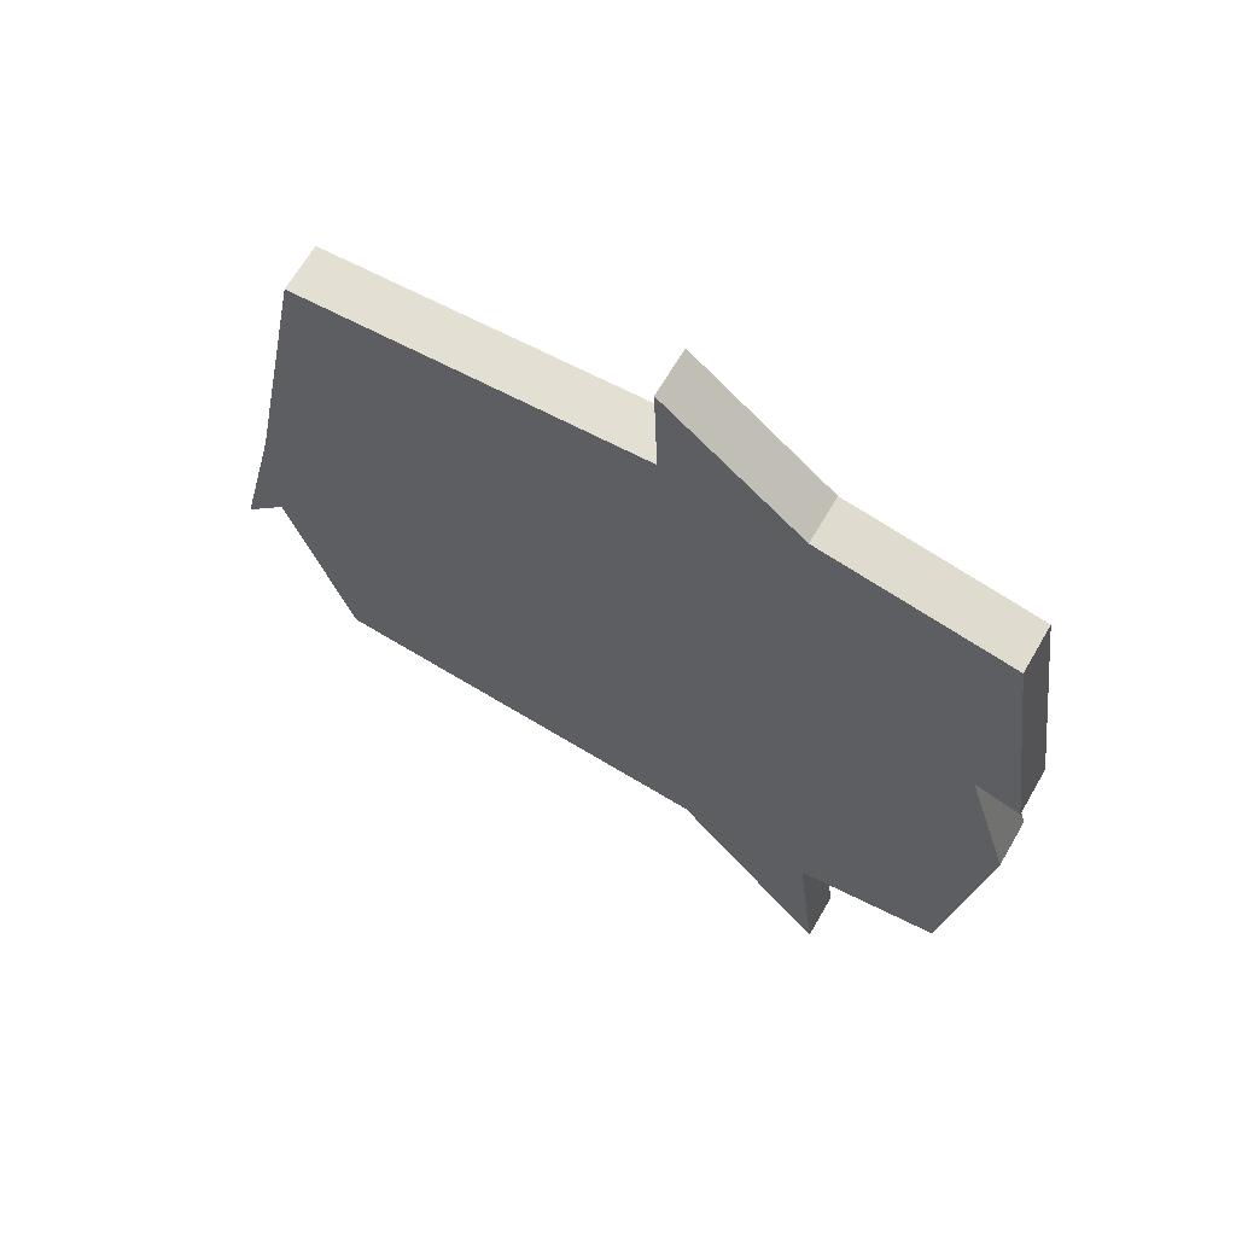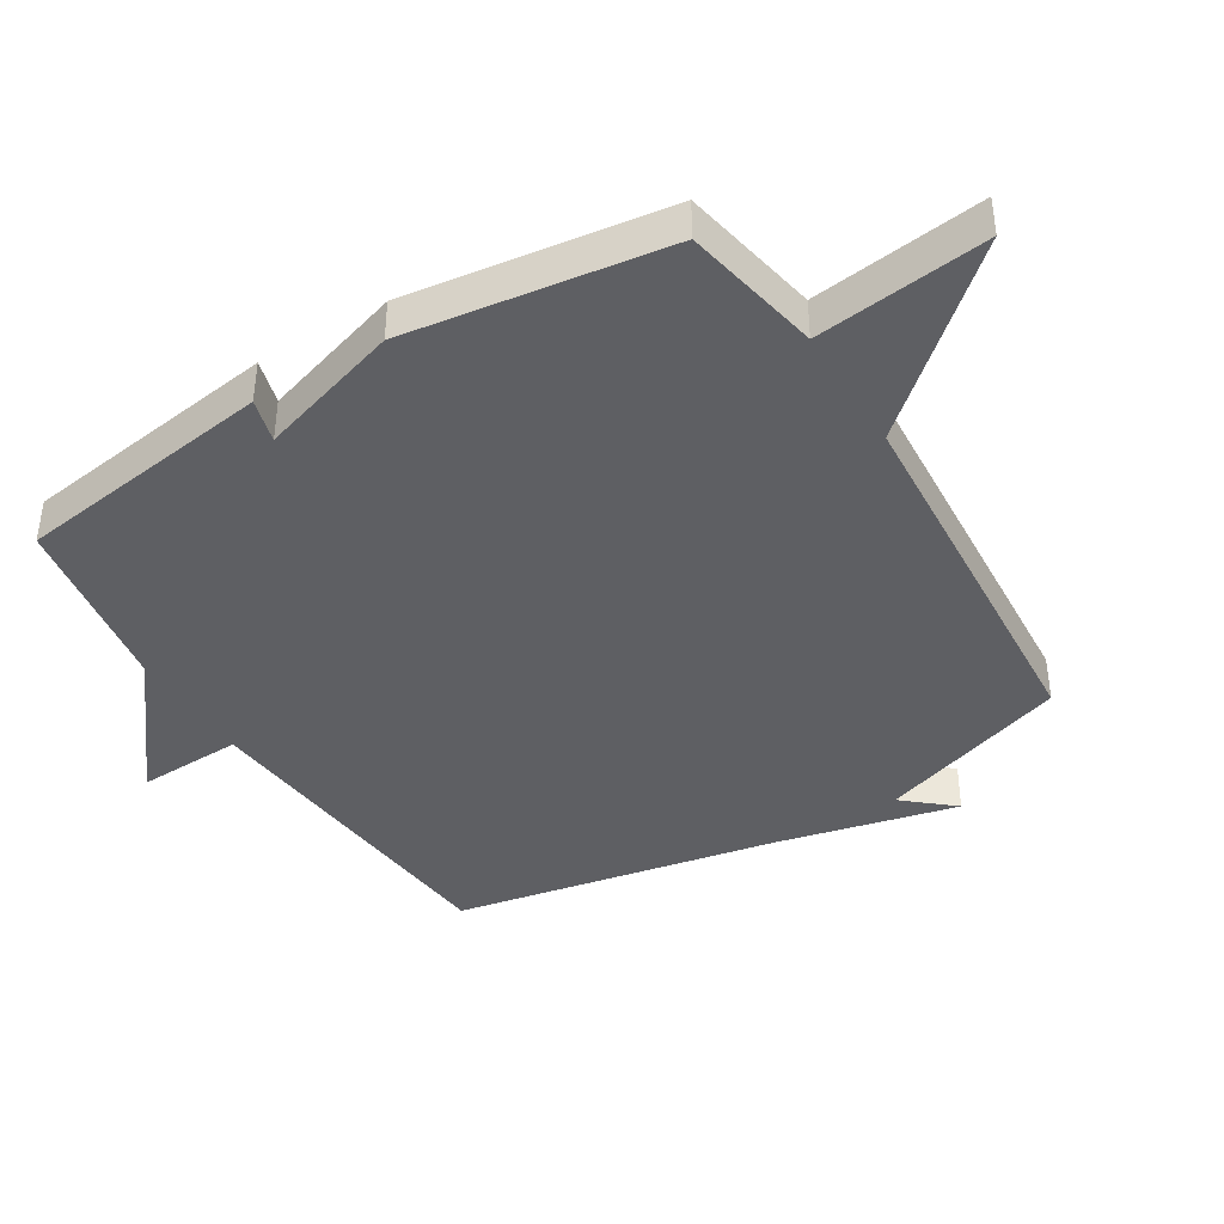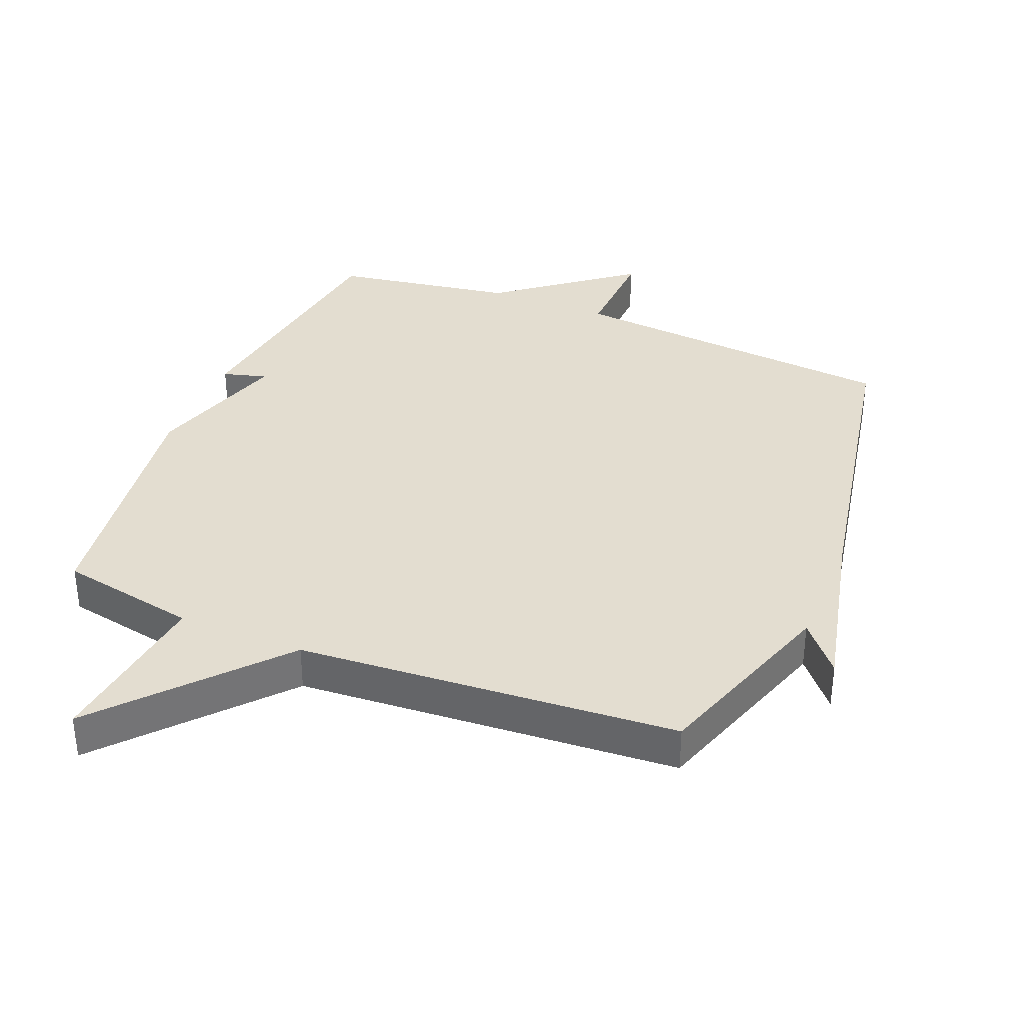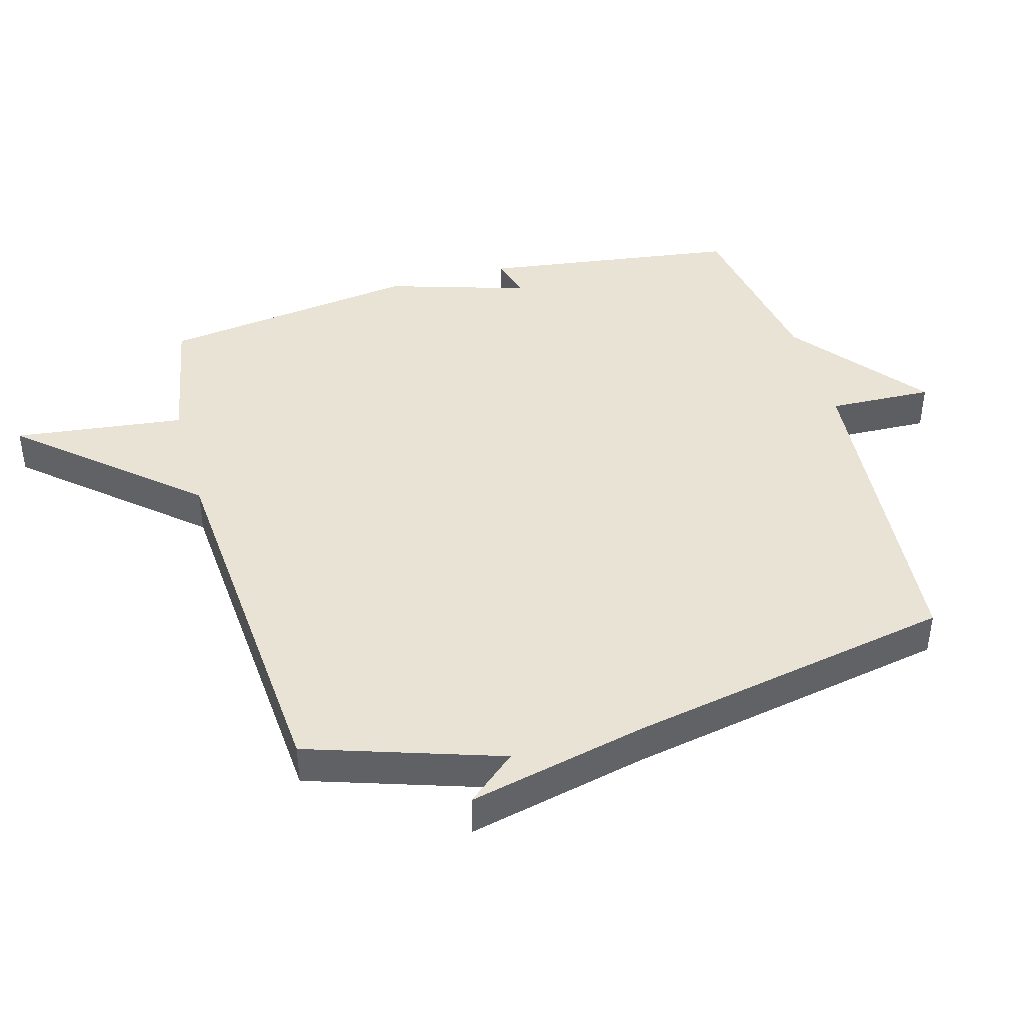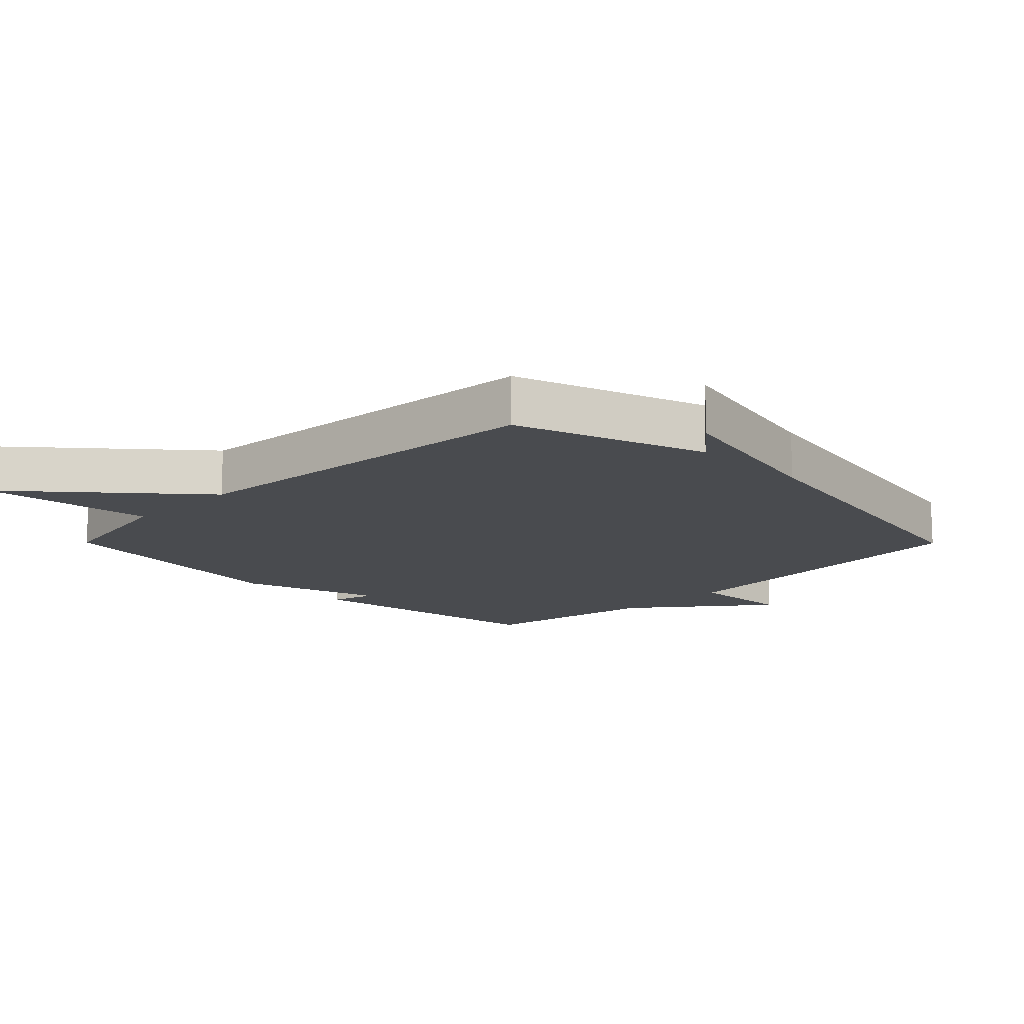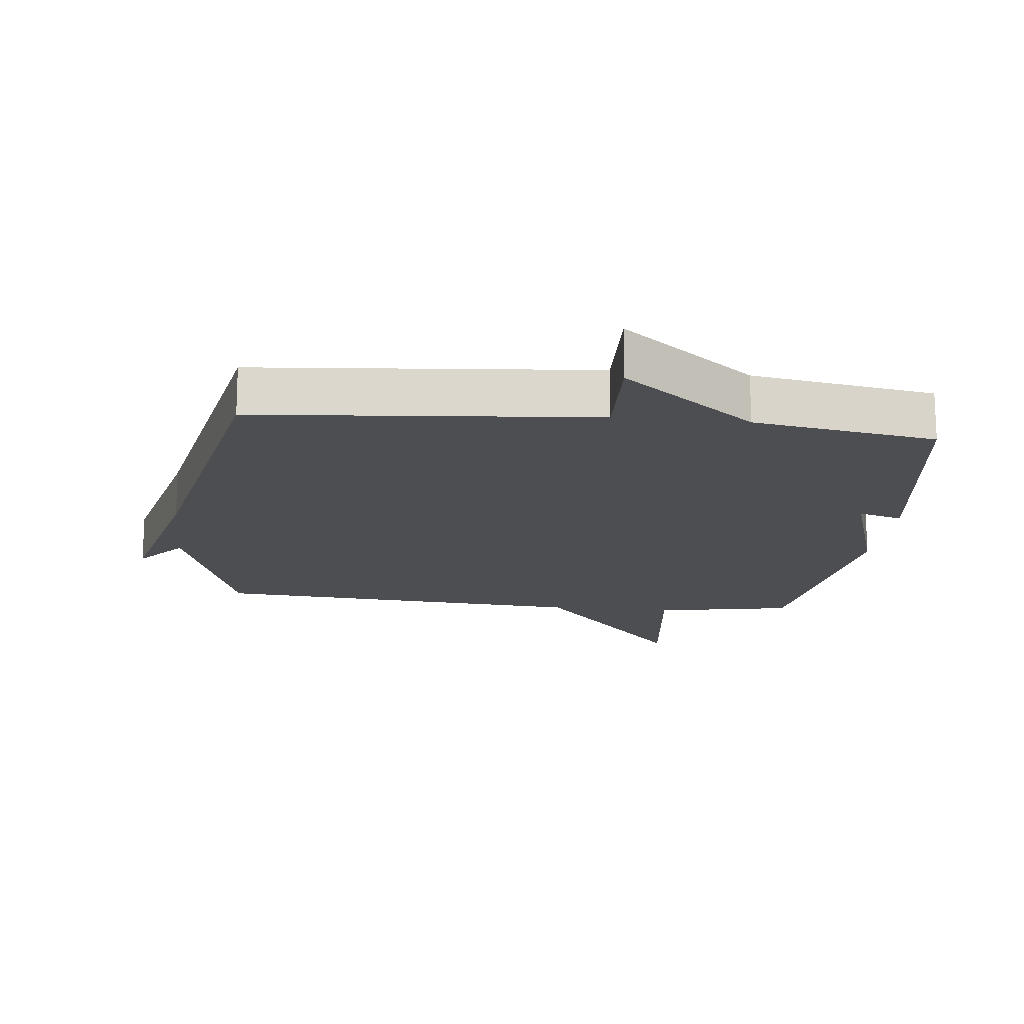
<metadata>
{"format":"obj","ext":"obj","renderer":"f3d","projection":"perspective","resolution":1024,"background":"white","views":[{"elev":66.4,"azim":30.2,"up":"+Z"},{"elev":-40.9,"azim":121.6,"up":"+Y"},{"elev":35.6,"azim":-157.7,"up":"+Y"},{"elev":42.2,"azim":-105.7,"up":"+Y"},{"elev":-14.0,"azim":-135.2,"up":"+Y"},{"elev":-16.5,"azim":-6.3,"up":"+Y"}]}
</metadata>
<code>
v 0.5 0.07 -0.5
v 0.286 0.07 -0.541
v 0.318 0.07 -0.806
v 0.086 0.07 -0.541
v -0.5 0.07 -0.5
v -0.598 0.07 -0.204
v -0.663 0.07 -0.28
v -0.598 0.07 -0.004
v -0.5 0.07 0.5
v 0.019 0.07 0.546
v 0.013 0.07 0.708
v 0.219 0.07 0.546
v 0.5 0.07 0.5
v 0.556 0.07 0.101
v 0.488 0.07 0.12
v 0.556 0.07 -0.099
v 0.5 0 -0.5
v 0.286 0 -0.541
v 0.318 0 -0.806
v 0.086 0 -0.541
v -0.5 0 -0.5
v -0.598 0 -0.204
v -0.663 0 -0.28
v -0.598 0 -0.004
v -0.5 0 0.5
v 0.019 0 0.546
v 0.013 0 0.708
v 0.219 0 0.546
v 0.5 0 0.5
v 0.556 0 0.101
v 0.488 0 0.12
v 0.556 0 -0.099
f 15 16 1 2
f 12 13 14 15
f 12 15 2
f 11 12 2
f 10 11 2
f 8 9 10 2
f 6 7 8
f 6 8 2
f 5 6 2
f 4 5 2
f 2 3 4
f 18 17 32 31
f 31 30 29 28
f 18 31 28
f 18 28 27
f 18 27 26
f 18 26 25 24
f 24 23 22
f 18 24 22
f 18 22 21
f 18 21 20
f 20 19 18
f 1 17 18 2
f 2 18 19 3
f 3 19 20 4
f 4 20 21 5
f 5 21 22 6
f 6 22 23 7
f 7 23 24 8
f 8 24 25 9
f 9 25 26 10
f 10 26 27 11
f 11 27 28 12
f 12 28 29 13
f 13 29 30 14
f 14 30 31 15
f 15 31 32 16
f 16 32 17 1

</code>
